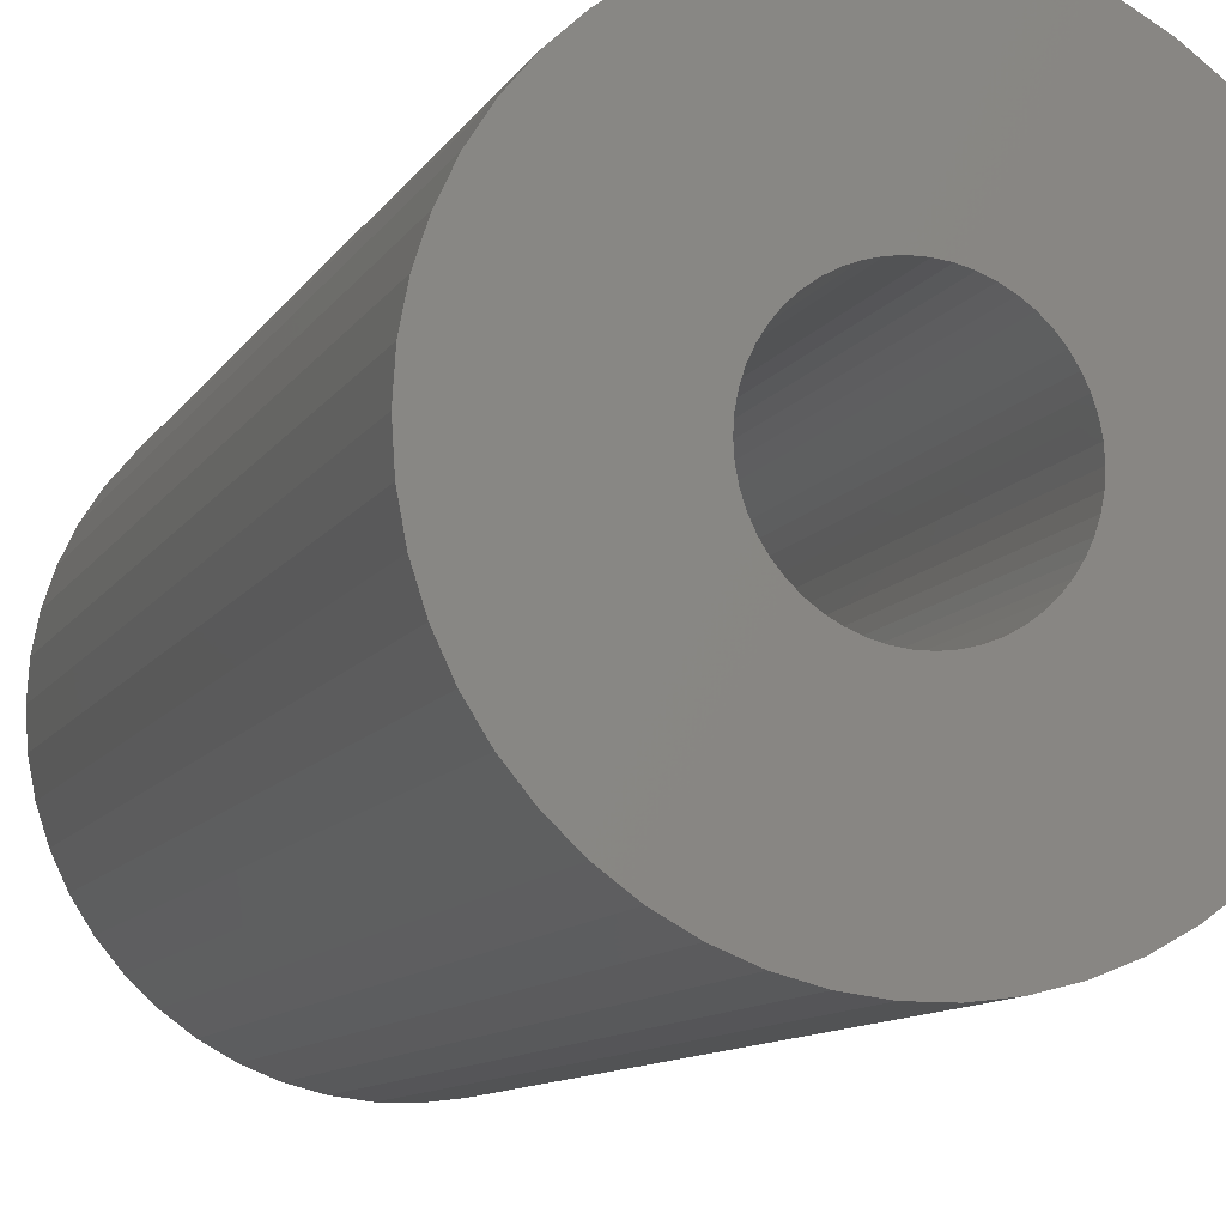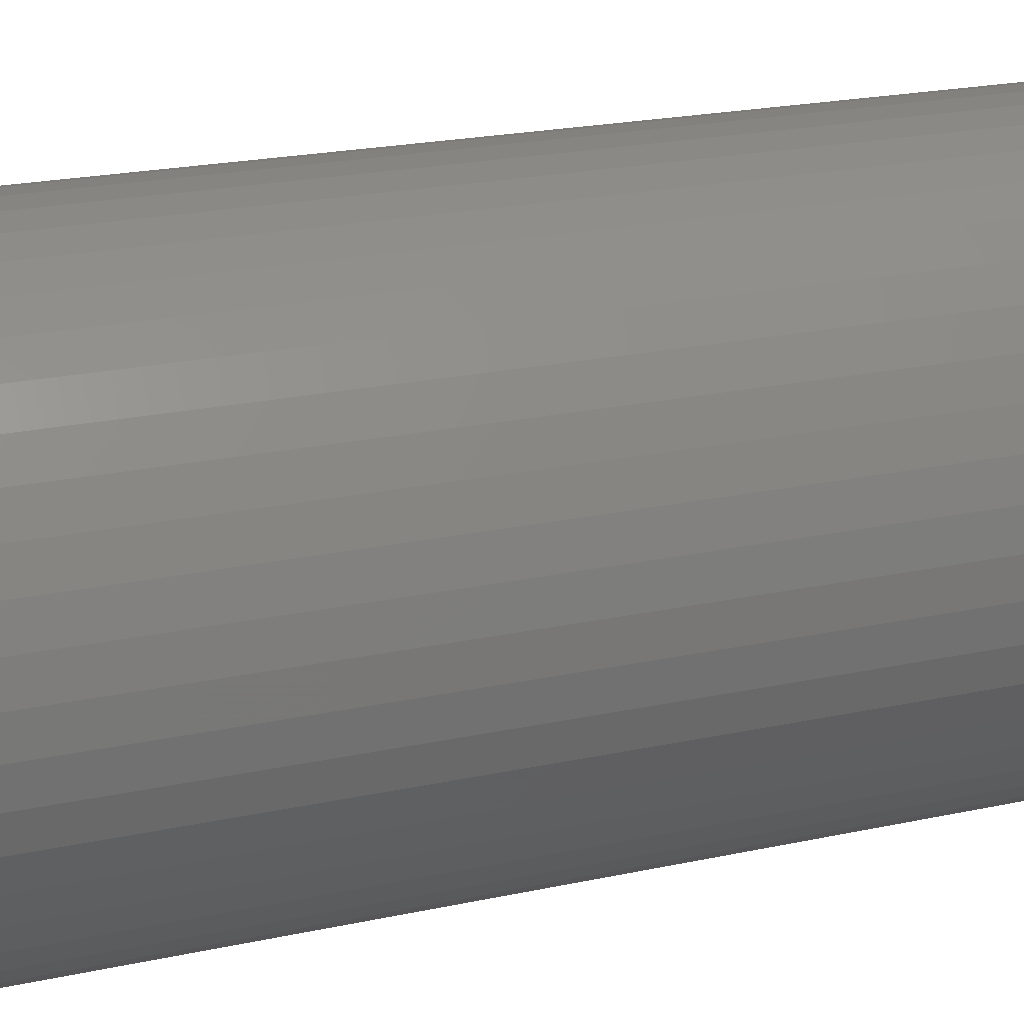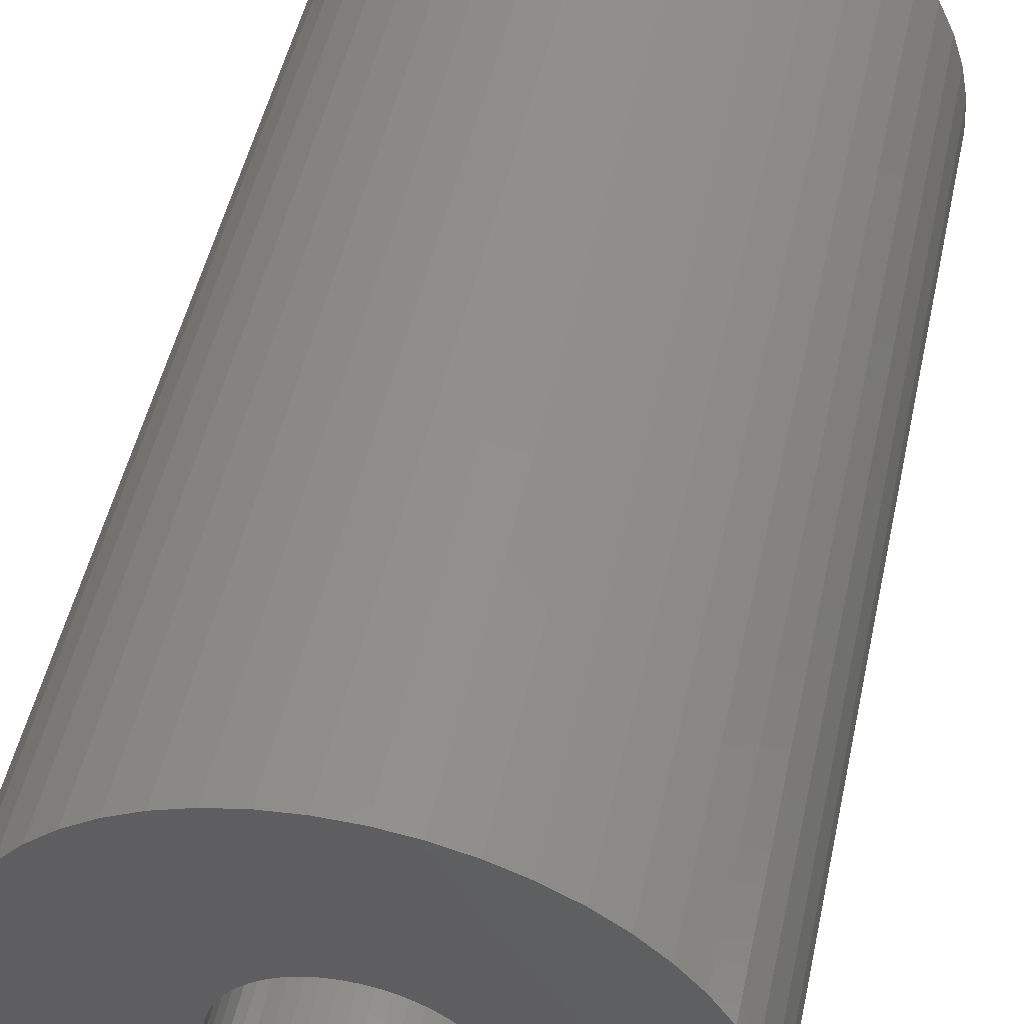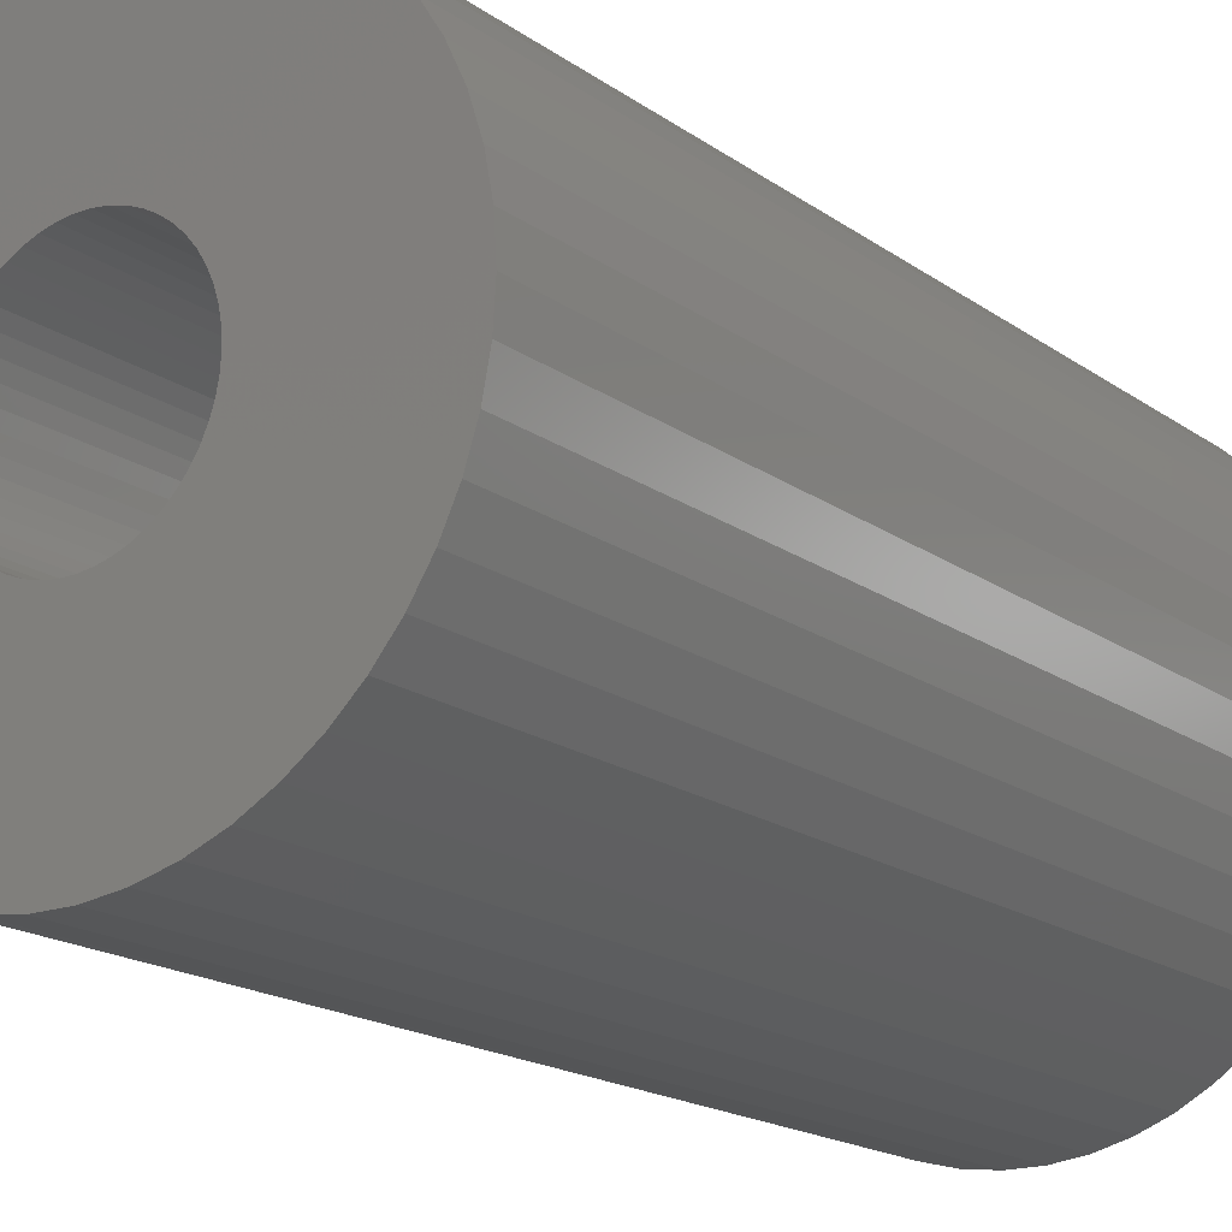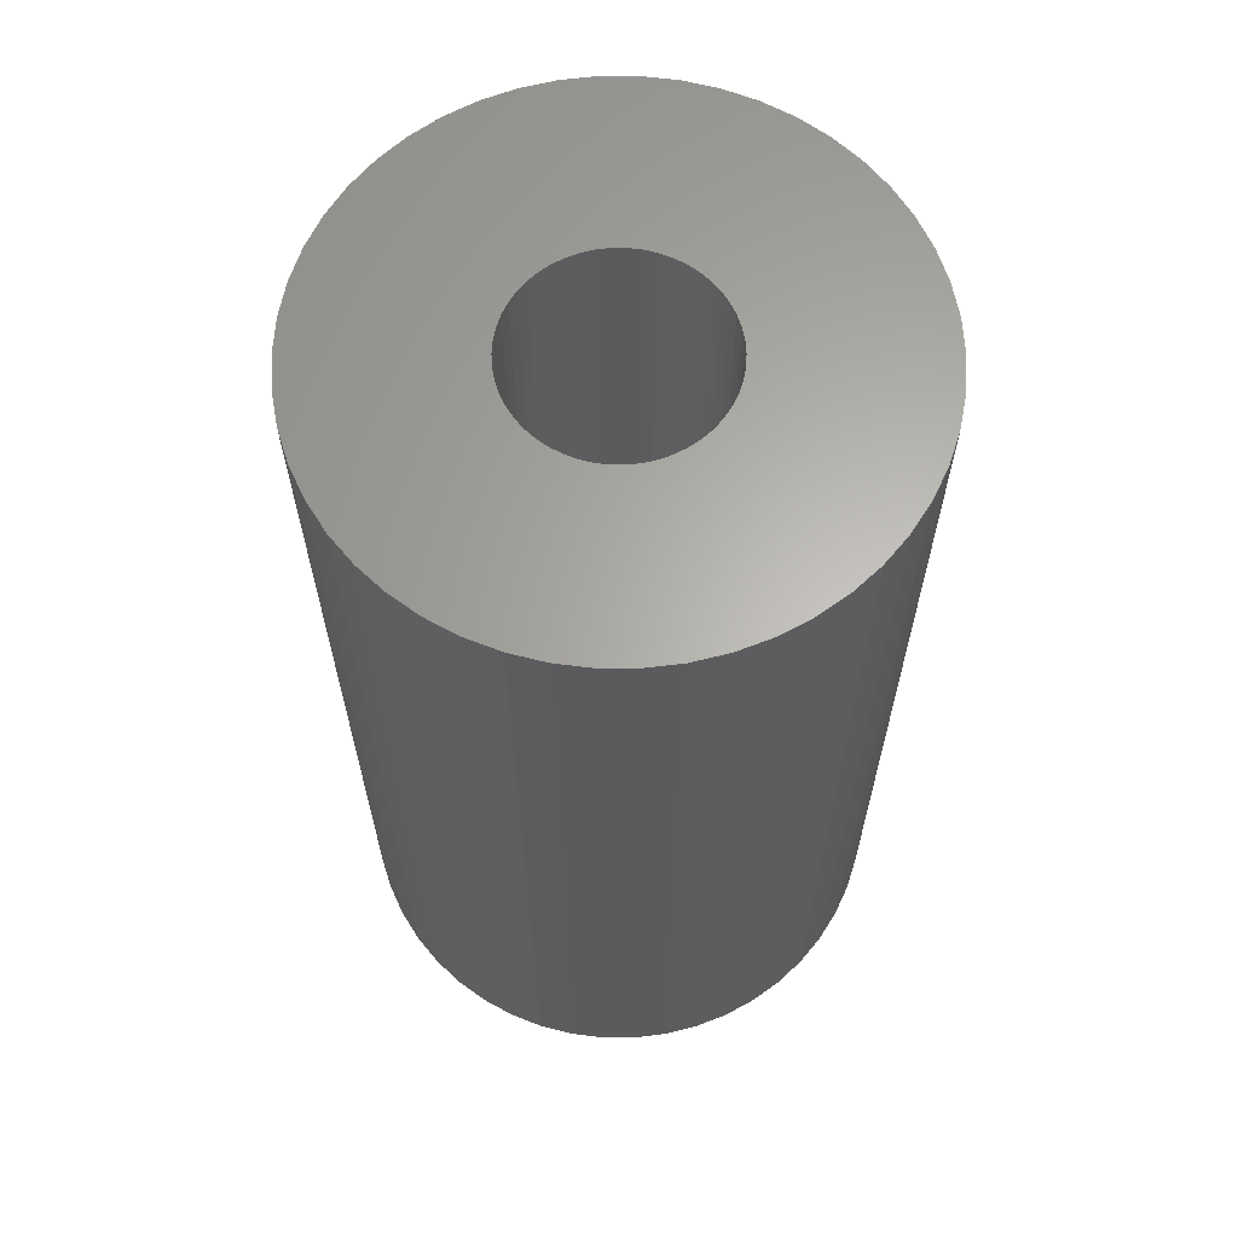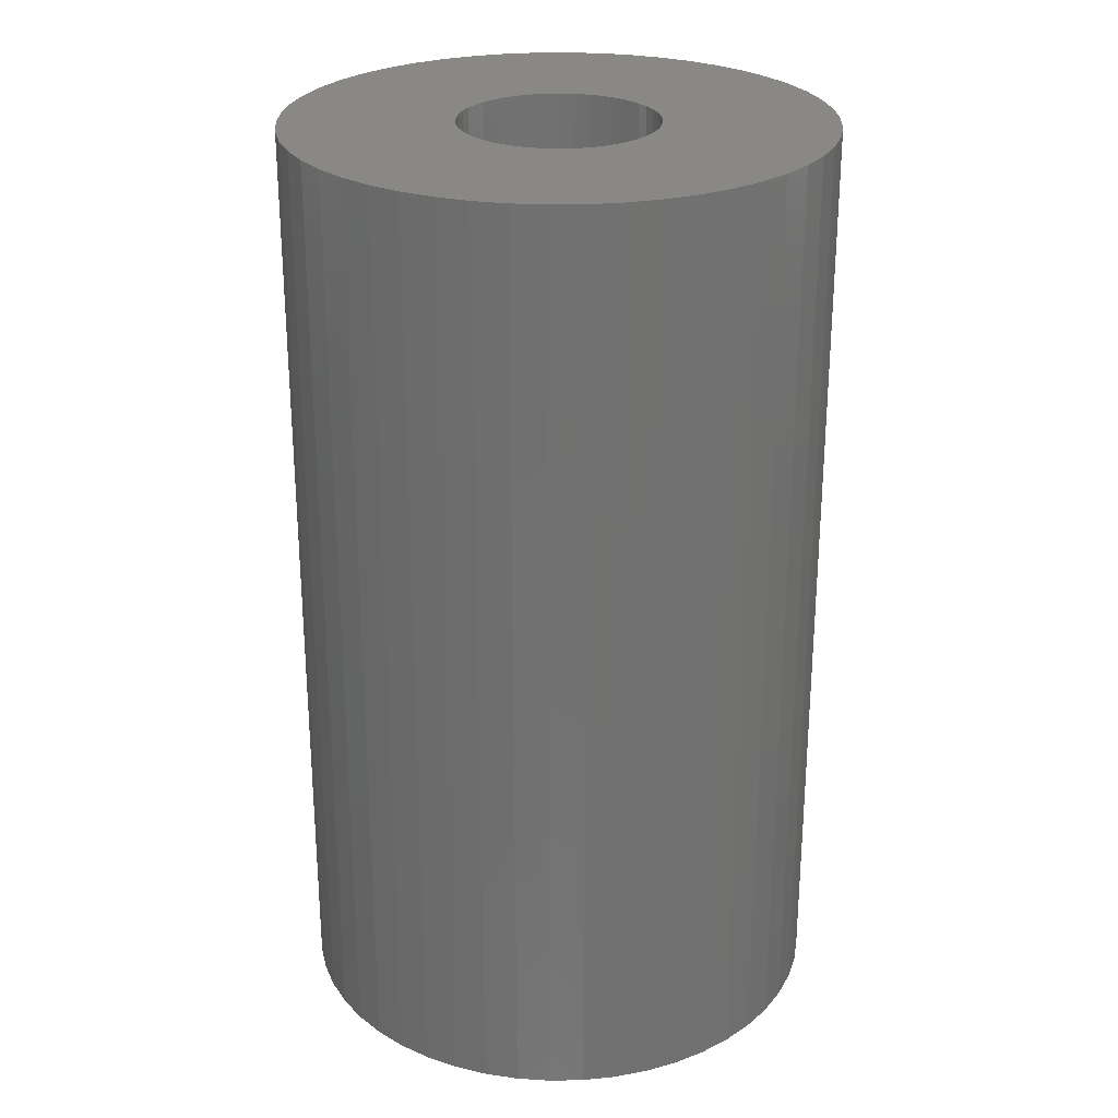
<metadata>
{"format":"stl","ext":"stl","renderer":"f3d","projection":"perspective","resolution":1024,"background":"white","views":[{"elev":-10.3,"azim":161.1,"up":"+Y"},{"elev":22.3,"azim":-110.5,"up":"+Y"},{"elev":49.7,"azim":-167.8,"up":"+Y"},{"elev":-17.5,"azim":35.9,"up":"+Y"},{"elev":63.9,"azim":86.5,"up":"+Z"},{"elev":26.3,"azim":-95.2,"up":"+Z"}]}
</metadata>
<code>
# stl→obj: 200 verts, 400 faces
v 24.5 0 42.5
v 24.31 3.071 -42.5
v 24.31 3.071 42.5
v 24.5 0 -42.5
v -24.5 0 -42.5
v -24.31 3.071 42.5
v -24.31 3.071 -42.5
v -24.5 0 42.5
v 1.538 24.45 -42.5
v -1.538 24.45 42.5
v 1.538 24.45 42.5
v -1.538 24.45 -42.5
v -1.538 -24.45 -42.5
v 1.538 -24.45 42.5
v -1.538 -24.45 42.5
v 1.538 -24.45 -42.5
v 17.86 16.77 -42.5
v 15.62 18.88 42.5
v 17.86 16.77 42.5
v 15.62 18.88 -42.5
v -15.62 18.88 -42.5
v -17.86 16.77 42.5
v -15.62 18.88 42.5
v -17.86 16.77 -42.5
v -7.571 23.3 -42.5
v -10.43 22.17 42.5
v -7.571 23.3 42.5
v -10.43 22.17 -42.5
v 22.78 9.019 42.5
v 21.47 11.8 -42.5
v 21.47 11.8 42.5
v 22.78 9.019 -42.5
v 19.82 14.4 -42.5
v 19.82 14.4 42.5
v 10.43 22.17 -42.5
v 7.571 23.3 42.5
v 10.43 22.17 42.5
v 7.571 23.3 -42.5
v 13.13 20.69 -42.5
v 13.13 20.69 42.5
v -22.78 9.019 -42.5
v -21.47 11.8 42.5
v -21.47 11.8 -42.5
v -22.78 9.019 42.5
v -19.82 14.4 -42.5
v -19.82 14.4 42.5
v -23.73 6.093 -42.5
v -23.73 6.093 42.5
v -4.591 24.07 -42.5
v -4.591 24.07 42.5
v 4.591 -24.07 42.5
v 4.591 -24.07 -42.5
v 23.73 6.093 42.5
v 23.73 6.093 -42.5
v 4.591 24.07 42.5
v 4.591 24.07 -42.5
v 9 0 42.5
v 8.929 1.128 42.5
v 24.31 -3.071 42.5
v 8.717 2.238 42.5
v 8.929 -1.128 42.5
v 8.368 3.313 42.5
v 23.73 -6.093 42.5
v 7.887 4.336 42.5
v 8.717 -2.238 42.5
v 7.281 5.29 42.5
v 22.78 -9.019 42.5
v 6.561 6.161 42.5
v 8.368 -3.313 42.5
v 5.737 6.935 42.5
v 21.47 -11.8 42.5
v 4.822 7.599 42.5
v 7.887 -4.336 42.5
v 19.82 -14.4 42.5
v 3.832 8.143 42.5
v 2.781 8.56 42.5
v 1.686 8.841 42.5
v 0.5651 8.982 42.5
v -0.5651 8.982 42.5
v -1.686 8.841 42.5
v -2.781 8.56 42.5
v -3.832 8.143 42.5
v -4.822 7.599 42.5
v -13.13 20.69 42.5
v -5.737 6.935 42.5
v -6.561 6.161 42.5
v -7.281 5.29 42.5
v -7.887 4.336 42.5
v 7.281 -5.29 42.5
v 17.86 -16.77 42.5
v 6.561 -6.161 42.5
v 15.62 -18.88 42.5
v 5.737 -6.935 42.5
v 13.13 -20.69 42.5
v 4.822 -7.599 42.5
v 10.43 -22.17 42.5
v 3.832 -8.143 42.5
v 7.571 -23.3 42.5
v 2.781 -8.56 42.5
v 1.686 -8.841 42.5
v 0.5651 -8.982 42.5
v -0.5651 -8.982 42.5
v -1.686 -8.841 42.5
v -4.591 -24.07 42.5
v -2.781 -8.56 42.5
v -7.571 -23.3 42.5
v -3.832 -8.143 42.5
v -10.43 -22.17 42.5
v -4.822 -7.599 42.5
v -13.13 -20.69 42.5
v -5.737 -6.935 42.5
v -15.62 -18.88 42.5
v -6.561 -6.161 42.5
v -17.86 -16.77 42.5
v -7.281 -5.29 42.5
v -19.82 -14.4 42.5
v -7.887 -4.336 42.5
v -21.47 -11.8 42.5
v -8.368 -3.313 42.5
v -22.78 -9.019 42.5
v -8.717 -2.238 42.5
v -23.73 -6.093 42.5
v -8.929 -1.128 42.5
v -24.31 -3.071 42.5
v -9 0 42.5
v -8.368 3.313 42.5
v -8.717 2.238 42.5
v -8.929 1.128 42.5
v -13.13 20.69 -42.5
v 24.31 -3.071 -42.5
v 19.82 -14.4 -42.5
v 17.86 -16.77 -42.5
v 23.73 -6.093 -42.5
v 22.78 -9.019 -42.5
v -21.47 -11.8 -42.5
v -22.78 -9.019 -42.5
v 9 0 -42.5
v 8.929 -1.128 -42.5
v 8.717 -2.238 -42.5
v 8.929 1.128 -42.5
v 8.368 -3.313 -42.5
v 21.47 -11.8 -42.5
v 7.887 -4.336 -42.5
v 8.717 2.238 -42.5
v 7.281 -5.29 -42.5
v 6.561 -6.161 -42.5
v 15.62 -18.88 -42.5
v 8.368 3.313 -42.5
v 5.737 -6.935 -42.5
v 13.13 -20.69 -42.5
v 4.822 -7.599 -42.5
v 10.43 -22.17 -42.5
v 7.887 4.336 -42.5
v 3.832 -8.143 -42.5
v 7.571 -23.3 -42.5
v 2.781 -8.56 -42.5
v 1.686 -8.841 -42.5
v 0.5651 -8.982 -42.5
v -0.5651 -8.982 -42.5
v -1.686 -8.841 -42.5
v -4.591 -24.07 -42.5
v -2.781 -8.56 -42.5
v -7.571 -23.3 -42.5
v -3.832 -8.143 -42.5
v -10.43 -22.17 -42.5
v -4.822 -7.599 -42.5
v -13.13 -20.69 -42.5
v -5.737 -6.935 -42.5
v -15.62 -18.88 -42.5
v -6.561 -6.161 -42.5
v -17.86 -16.77 -42.5
v -7.281 -5.29 -42.5
v -19.82 -14.4 -42.5
v -7.887 -4.336 -42.5
v 7.281 5.29 -42.5
v 6.561 6.161 -42.5
v 5.737 6.935 -42.5
v 4.822 7.599 -42.5
v 3.832 8.143 -42.5
v 2.781 8.56 -42.5
v 1.686 8.841 -42.5
v 0.5651 8.982 -42.5
v -0.5651 8.982 -42.5
v -1.686 8.841 -42.5
v -2.781 8.56 -42.5
v -3.832 8.143 -42.5
v -4.822 7.599 -42.5
v -5.737 6.935 -42.5
v -6.561 6.161 -42.5
v -7.281 5.29 -42.5
v -7.887 4.336 -42.5
v -8.368 3.313 -42.5
v -8.717 2.238 -42.5
v -8.929 1.128 -42.5
v -9 0 -42.5
v -8.368 -3.313 -42.5
v -8.717 -2.238 -42.5
v -23.73 -6.093 -42.5
v -8.929 -1.128 -42.5
v -24.31 -3.071 -42.5
f 1 2 3
f 2 1 4
f 5 6 7
f 6 5 8
f 9 10 11
f 10 9 12
f 13 14 15
f 14 13 16
f 17 18 19
f 18 17 20
f 21 22 23
f 22 21 24
f 25 26 27
f 26 25 28
f 29 30 31
f 30 29 32
f 31 33 34
f 33 31 30
f 35 36 37
f 36 35 38
f 39 37 40
f 37 39 35
f 41 42 43
f 42 41 44
f 45 22 24
f 22 45 46
f 47 44 41
f 44 47 48
f 49 27 50
f 27 49 25
f 16 51 14
f 51 16 52
f 53 32 29
f 32 53 54
f 3 54 53
f 54 3 2
f 34 17 19
f 17 34 33
f 38 55 36
f 55 38 56
f 56 11 55
f 11 56 9
f 20 40 18
f 40 20 39
f 43 46 45
f 46 43 42
f 7 48 47
f 48 7 6
f 57 1 3
f 58 3 53
f 1 57 59
f 60 53 29
f 61 59 57
f 62 29 31
f 59 61 63
f 64 31 34
f 65 63 61
f 66 34 19
f 63 65 67
f 68 19 18
f 69 67 65
f 70 18 40
f 67 69 71
f 72 40 37
f 73 71 69
f 71 73 74
f 3 58 57
f 53 60 58
f 29 62 60
f 31 64 62
f 75 37 36
f 34 66 64
f 19 68 66
f 18 70 68
f 40 72 70
f 76 36 55
f 37 75 72
f 36 76 75
f 55 77 76
f 11 77 55
f 11 78 77
f 11 79 78
f 10 79 11
f 10 80 79
f 50 80 10
f 80 50 81
f 27 81 50
f 81 27 82
f 26 82 27
f 82 26 83
f 84 83 26
f 83 84 85
f 23 85 84
f 85 23 86
f 22 86 23
f 86 22 87
f 46 87 22
f 87 46 88
f 89 74 73
f 74 89 90
f 91 90 89
f 90 91 92
f 93 92 91
f 92 93 94
f 95 94 93
f 94 95 96
f 97 96 95
f 96 97 98
f 99 98 97
f 98 99 51
f 100 51 99
f 100 14 51
f 101 14 100
f 102 14 101
f 102 15 14
f 103 15 102
f 104 103 105
f 106 105 107
f 103 104 15
f 108 107 109
f 110 109 111
f 112 111 113
f 114 113 115
f 105 106 104
f 116 115 117
f 118 117 119
f 120 119 121
f 122 121 123
f 124 123 125
f 42 88 46
f 107 108 106
f 88 42 126
f 109 110 108
f 44 126 42
f 111 112 110
f 126 44 127
f 113 114 112
f 48 127 44
f 115 116 114
f 127 48 128
f 117 118 116
f 6 128 48
f 119 120 118
f 128 6 125
f 121 122 120
f 8 125 6
f 123 124 122
f 125 8 124
f 28 84 26
f 84 28 129
f 129 23 84
f 23 129 21
f 12 50 10
f 50 12 49
f 59 4 1
f 4 59 130
f 90 131 74
f 131 90 132
f 67 133 63
f 133 67 134
f 63 130 59
f 130 63 133
f 135 120 136
f 120 135 118
f 137 4 130
f 138 130 133
f 4 137 2
f 139 133 134
f 140 2 137
f 141 134 142
f 2 140 54
f 143 142 131
f 144 54 140
f 145 131 132
f 54 144 32
f 146 132 147
f 148 32 144
f 149 147 150
f 32 148 30
f 151 150 152
f 153 30 148
f 30 153 33
f 130 138 137
f 133 139 138
f 134 141 139
f 142 143 141
f 154 152 155
f 131 145 143
f 132 146 145
f 147 149 146
f 150 151 149
f 156 155 52
f 152 154 151
f 155 156 154
f 52 157 156
f 16 157 52
f 16 158 157
f 16 159 158
f 13 159 16
f 13 160 159
f 161 160 13
f 160 161 162
f 163 162 161
f 162 163 164
f 165 164 163
f 164 165 166
f 167 166 165
f 166 167 168
f 169 168 167
f 168 169 170
f 171 170 169
f 170 171 172
f 173 172 171
f 172 173 174
f 175 33 153
f 33 175 17
f 176 17 175
f 17 176 20
f 177 20 176
f 20 177 39
f 178 39 177
f 39 178 35
f 179 35 178
f 35 179 38
f 180 38 179
f 38 180 56
f 181 56 180
f 181 9 56
f 182 9 181
f 183 9 182
f 183 12 9
f 184 12 183
f 49 184 185
f 25 185 186
f 184 49 12
f 28 186 187
f 129 187 188
f 21 188 189
f 24 189 190
f 185 25 49
f 45 190 191
f 43 191 192
f 41 192 193
f 47 193 194
f 7 194 195
f 135 174 173
f 186 28 25
f 174 135 196
f 187 129 28
f 136 196 135
f 188 21 129
f 196 136 197
f 189 24 21
f 198 197 136
f 190 45 24
f 197 198 199
f 191 43 45
f 200 199 198
f 192 41 43
f 199 200 195
f 193 47 41
f 5 195 200
f 194 7 47
f 195 5 7
f 152 94 96
f 94 152 150
f 147 90 92
f 90 147 132
f 74 142 71
f 142 74 131
f 136 122 198
f 122 136 120
f 155 96 98
f 96 155 152
f 52 98 51
f 98 52 155
f 71 134 67
f 134 71 142
f 161 15 104
f 15 161 13
f 165 106 108
f 106 165 163
f 163 104 106
f 104 163 161
f 171 116 173
f 116 171 114
f 171 112 114
f 112 171 169
f 198 124 200
f 124 198 122
f 200 8 5
f 8 200 124
f 150 92 94
f 92 150 147
f 173 118 135
f 118 173 116
f 167 108 110
f 108 167 165
f 169 110 112
f 110 169 167
f 127 192 126
f 192 127 193
f 153 66 175
f 66 153 64
f 181 76 77
f 76 181 180
f 180 75 76
f 75 180 179
f 186 81 82
f 81 186 185
f 126 191 88
f 191 126 192
f 138 57 137
f 57 138 61
f 154 99 97
f 99 154 156
f 87 189 86
f 189 87 190
f 189 85 86
f 85 189 188
f 137 58 140
f 58 137 57
f 160 105 103
f 105 160 162
f 156 100 99
f 100 156 157
f 177 68 70
f 68 177 176
f 183 78 79
f 78 183 182
f 178 70 72
f 70 178 177
f 179 72 75
f 72 179 178
f 125 194 128
f 194 125 195
f 128 193 127
f 193 128 194
f 88 190 87
f 190 88 191
f 184 79 80
f 79 184 183
f 185 80 81
f 80 185 184
f 187 82 83
f 82 187 186
f 188 83 85
f 83 188 187
f 139 61 138
f 61 139 65
f 145 73 143
f 73 145 89
f 115 174 117
f 174 115 172
f 157 101 100
f 101 157 158
f 148 64 153
f 64 148 62
f 144 62 148
f 62 144 60
f 140 60 144
f 60 140 58
f 175 68 176
f 68 175 66
f 182 77 78
f 77 182 181
f 146 93 91
f 93 146 149
f 143 69 141
f 69 143 73
f 141 65 139
f 65 141 69
f 162 107 105
f 107 162 164
f 159 103 102
f 103 159 160
f 123 195 125
f 195 123 199
f 117 196 119
f 196 117 174
f 119 197 121
f 197 119 196
f 113 172 115
f 172 113 170
f 151 97 95
f 97 151 154
f 166 111 109
f 111 166 168
f 158 102 101
f 102 158 159
f 121 199 123
f 199 121 197
f 168 113 111
f 113 168 170
f 149 95 93
f 95 149 151
f 146 89 145
f 89 146 91
f 164 109 107
f 109 164 166

</code>
